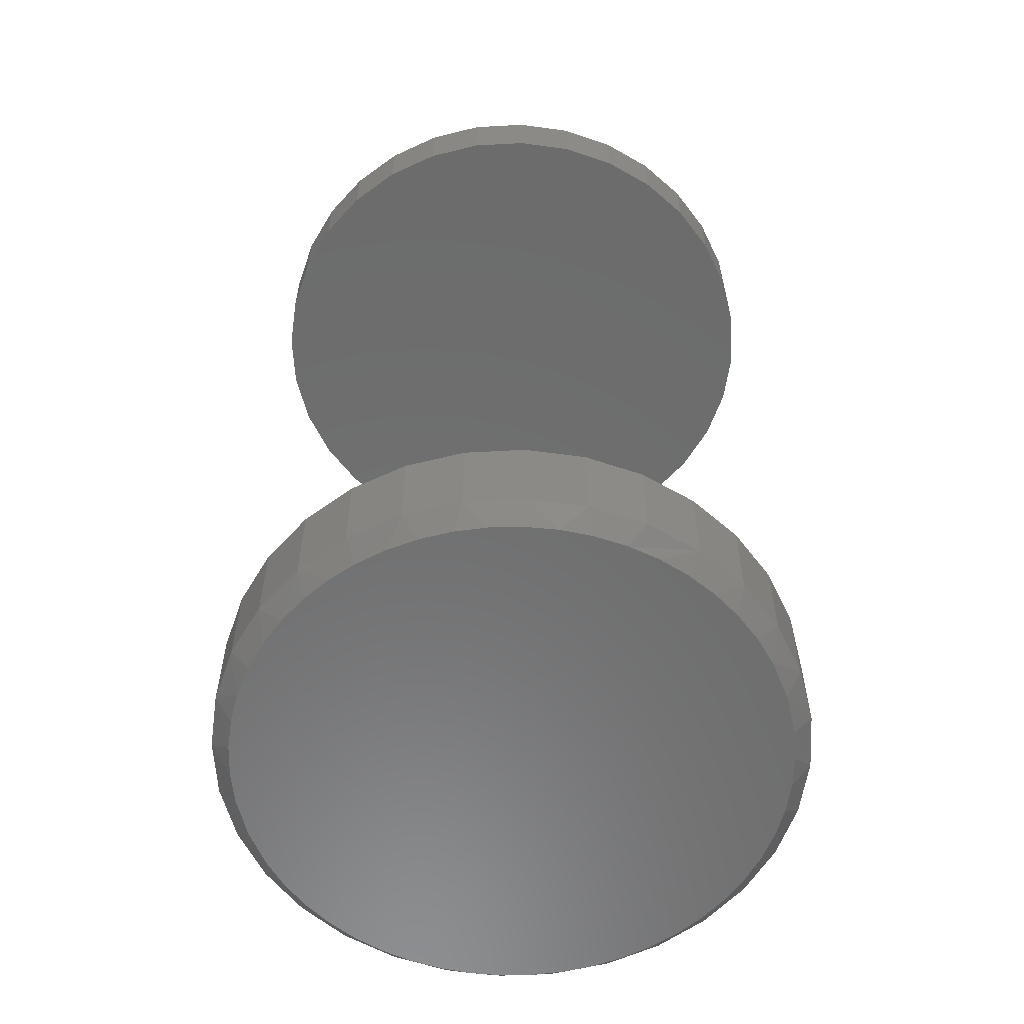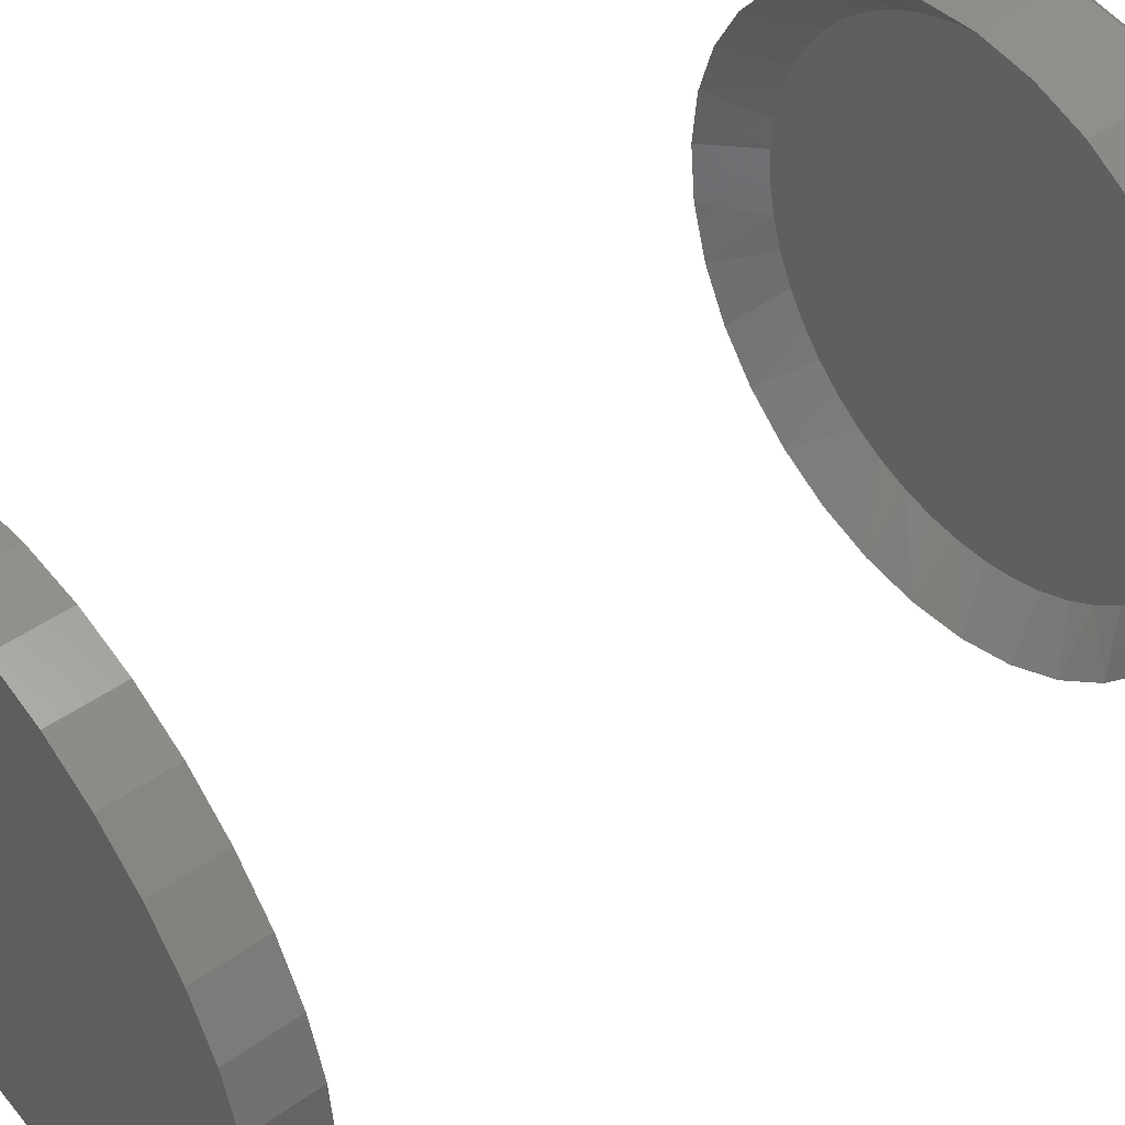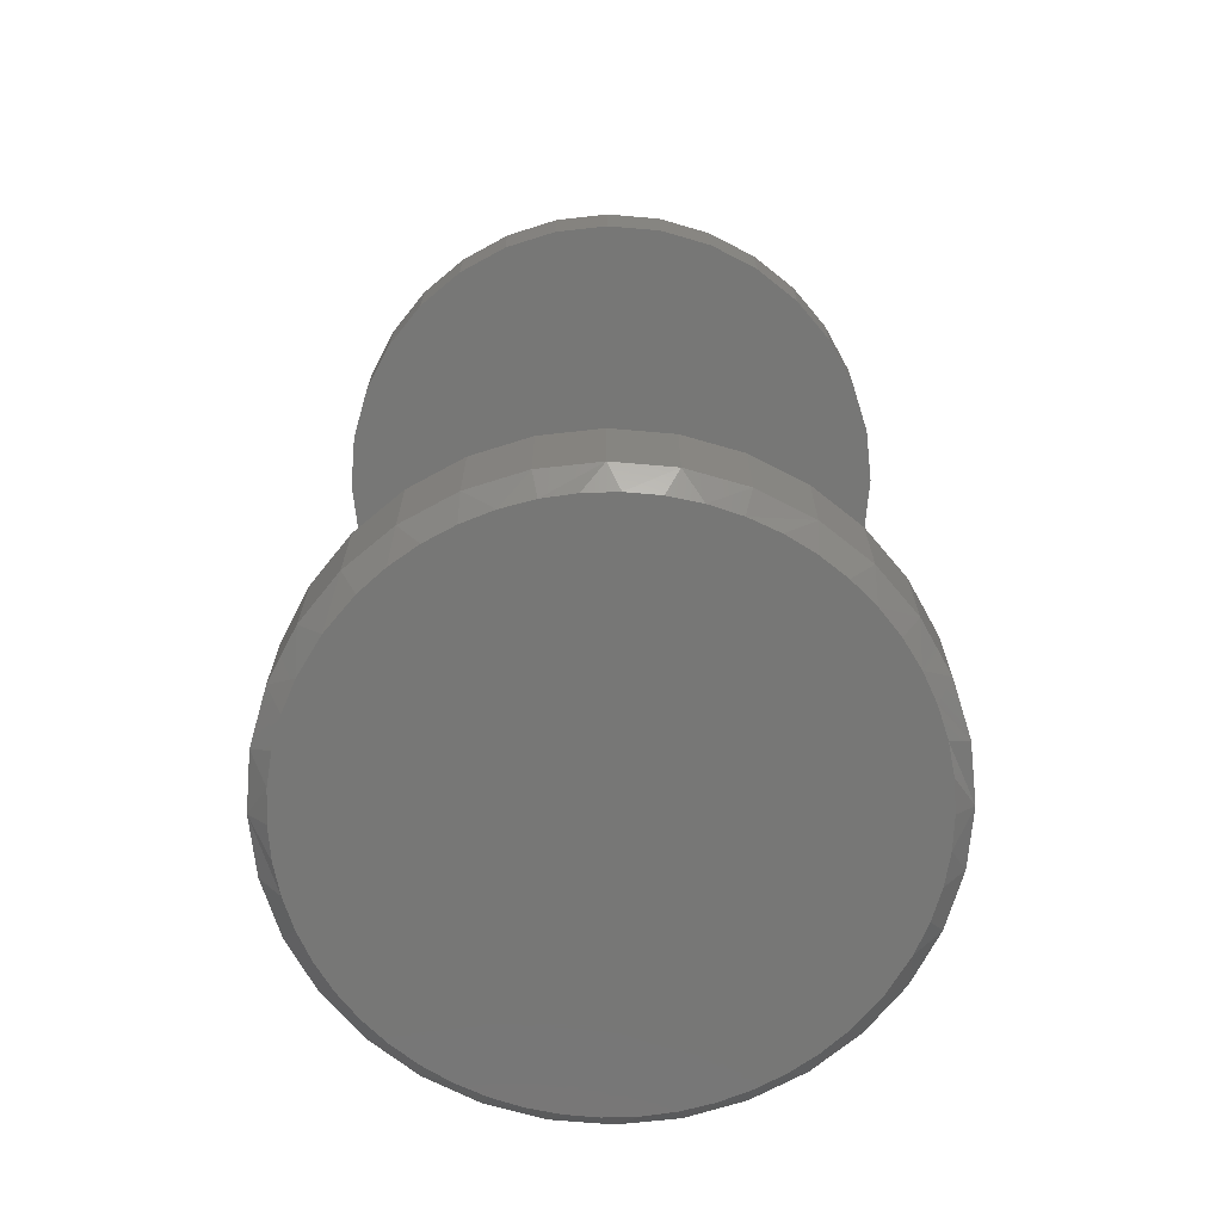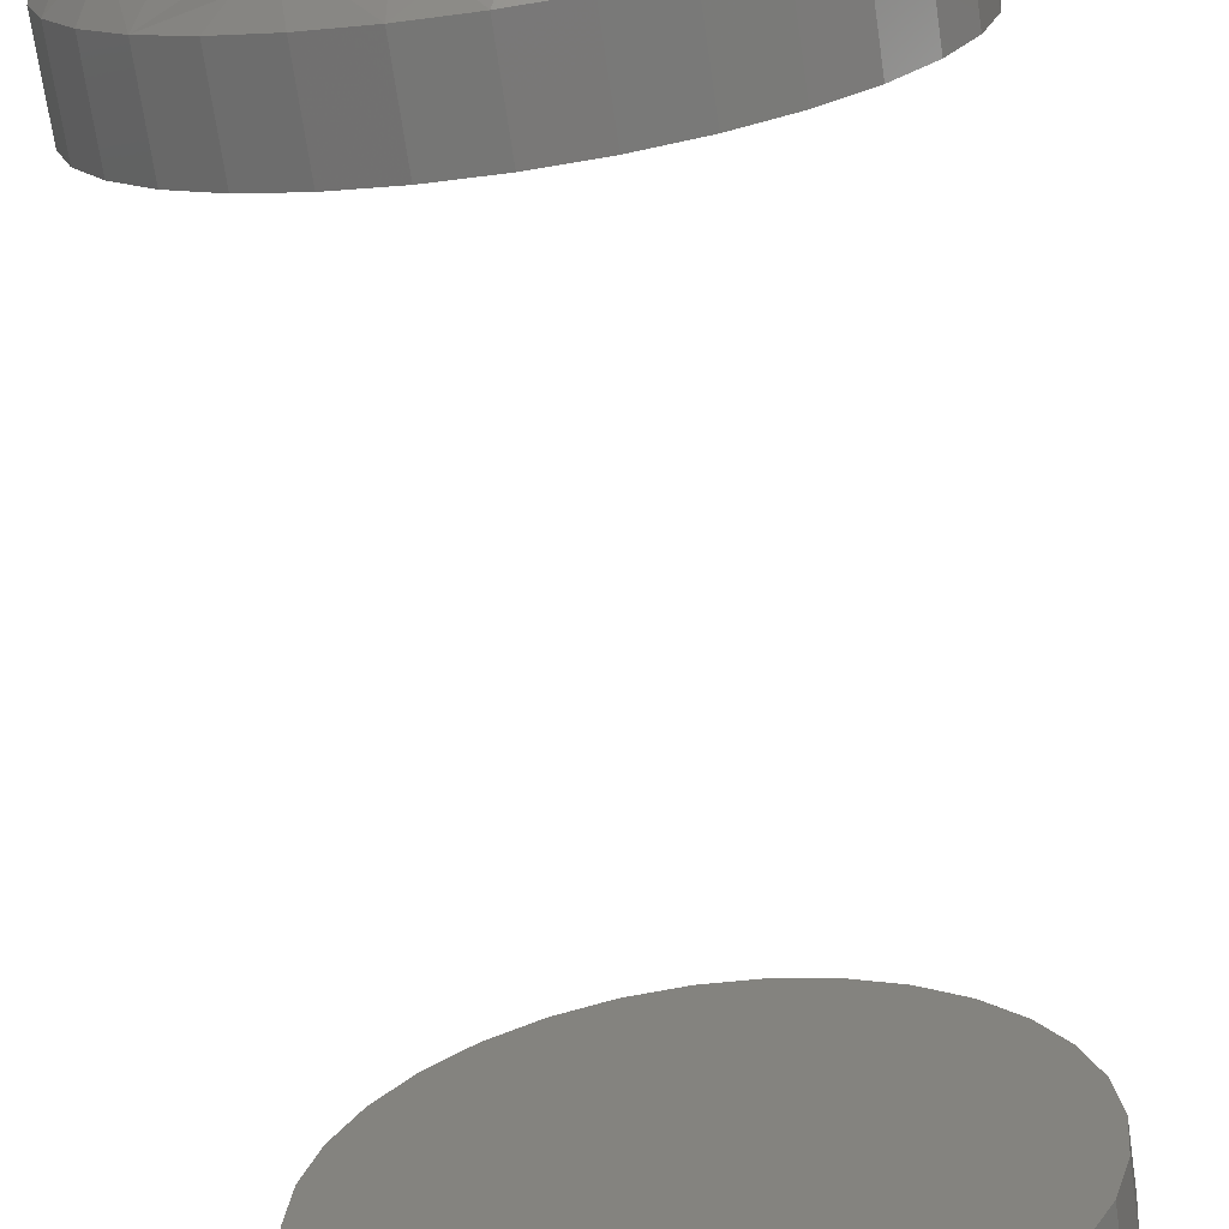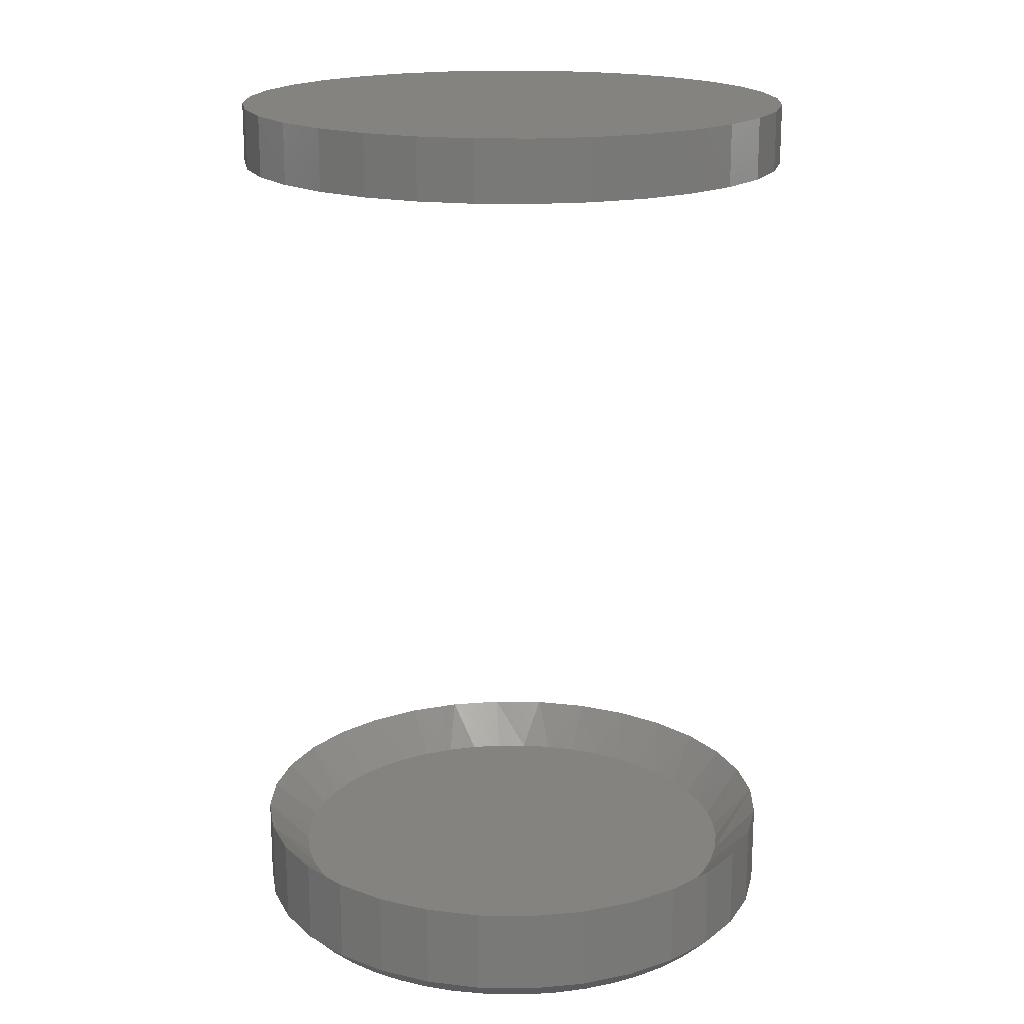
<metadata>
{"format":"stl","ext":"stl","renderer":"f3d","projection":"perspective","resolution":1024,"background":"white","views":[{"elev":-58.5,"azim":8.8,"up":"+Z"},{"elev":47.1,"azim":51.4,"up":"+Y"},{"elev":-69.4,"azim":135.7,"up":"+Z"},{"elev":-70.0,"azim":-171.6,"up":"+Y"},{"elev":18.2,"azim":86.0,"up":"+Z"}]}
</metadata>
<code>
# stl→obj: 228 verts, 448 faces
v -0.1576 0.1158 -0.003236
v -0.1576 0.1158 0.01886
v -0.1563 0.1299 -0.003236
v -0.1563 0.1299 0.01886
v -0.1521 0.1435 -0.003236
v -0.1521 0.1435 0.01886
v -0.1454 0.1561 -0.003236
v -0.1454 0.1561 0.01886
v -0.1364 0.1671 -0.003236
v -0.1364 0.1671 0.01886
v -0.1254 0.1761 -0.003236
v -0.1254 0.1761 0.01886
v -0.1129 0.1828 -0.003236
v -0.1129 0.1828 0.01886
v -0.09927 0.1869 -0.003236
v -0.09927 0.1869 0.01886
v -0.08512 0.1883 -0.003236
v -0.08512 0.1883 0.01886
v -0.07096 0.1869 -0.003236
v -0.07096 0.1869 0.01886
v -0.05736 0.1828 -0.003236
v -0.05736 0.1828 0.01886
v -0.04482 0.1761 -0.003236
v -0.04482 0.1761 0.01886
v -0.03383 0.1671 -0.003236
v -0.03383 0.1671 0.01886
v -0.02481 0.1561 -0.003236
v -0.02481 0.1561 0.01886
v -0.0181 0.1435 -0.003236
v -0.0181 0.1435 0.01886
v -0.01398 0.1299 -0.003236
v -0.01398 0.1299 0.01886
v -0.01258 0.1158 -0.003236
v -0.01258 0.1158 0.01886
v -0.1576 0.1158 0.2109
v -0.1576 0.1158 0.2266
v -0.1563 0.1299 0.2109
v -0.1563 0.1299 0.2266
v -0.1521 0.1435 0.2109
v -0.1521 0.1435 0.2266
v -0.1454 0.1561 0.2109
v -0.1454 0.1561 0.2266
v -0.1364 0.1671 0.2109
v -0.1364 0.1671 0.2266
v -0.1254 0.1761 0.2109
v -0.1254 0.1761 0.2266
v -0.1129 0.1828 0.2109
v -0.1129 0.1828 0.2266
v -0.09927 0.1869 0.2109
v -0.09927 0.1869 0.2266
v -0.08512 0.1883 0.2109
v -0.08512 0.1883 0.2266
v -0.07096 0.1869 0.2109
v -0.07096 0.1869 0.2266
v -0.05736 0.1828 0.2109
v -0.05736 0.1828 0.2266
v -0.04482 0.1761 0.2109
v -0.04482 0.1761 0.2266
v -0.03383 0.1671 0.2109
v -0.03383 0.1671 0.2266
v -0.02481 0.1561 0.2109
v -0.02481 0.1561 0.2266
v -0.0181 0.1435 0.2109
v -0.0181 0.1435 0.2266
v -0.01398 0.1299 0.2109
v -0.01398 0.1299 0.2266
v -0.01258 0.1158 0.2109
v -0.01258 0.1158 0.2266
v -0.01398 0.1016 -0.003236
v -0.01398 0.1016 0.01886
v -0.0181 0.08803 -0.003236
v -0.0181 0.08803 0.01886
v -0.02481 0.07549 -0.003236
v -0.02481 0.07549 0.01886
v -0.03383 0.0645 -0.003236
v -0.03383 0.0645 0.01886
v -0.04482 0.05548 -0.003236
v -0.04482 0.05548 0.01886
v -0.05736 0.04878 -0.003236
v -0.05736 0.04878 0.01886
v -0.07096 0.04465 -0.003236
v -0.07096 0.04465 0.01886
v -0.08512 0.04326 -0.003236
v -0.08512 0.04326 0.01886
v -0.09927 0.04465 -0.003236
v -0.09927 0.04465 0.01886
v -0.1129 0.04878 -0.003236
v -0.1129 0.04878 0.01886
v -0.1254 0.05548 -0.003236
v -0.1254 0.05548 0.01886
v -0.1364 0.0645 -0.003236
v -0.1364 0.0645 0.01886
v -0.1454 0.07549 -0.003236
v -0.1454 0.07549 0.01886
v -0.1521 0.08803 -0.003236
v -0.1521 0.08803 0.01886
v -0.1563 0.1016 -0.003236
v -0.1563 0.1016 0.01886
v -0.01398 0.1016 0.2109
v -0.01398 0.1016 0.2266
v -0.0181 0.08803 0.2109
v -0.0181 0.08803 0.2266
v -0.02481 0.07549 0.2109
v -0.02481 0.07549 0.2266
v -0.03383 0.0645 0.2109
v -0.03383 0.0645 0.2266
v -0.04482 0.05548 0.2109
v -0.04482 0.05548 0.2266
v -0.05736 0.04878 0.2109
v -0.05736 0.04878 0.2266
v -0.07096 0.04465 0.2109
v -0.07096 0.04465 0.2266
v -0.08512 0.04326 0.2109
v -0.08512 0.04326 0.2266
v -0.09927 0.04465 0.2109
v -0.09927 0.04465 0.2266
v -0.1129 0.04878 0.2109
v -0.1129 0.04878 0.2266
v -0.1254 0.05548 0.2109
v -0.1254 0.05548 0.2266
v -0.1364 0.0645 0.2109
v -0.1364 0.0645 0.2266
v -0.1454 0.07549 0.2109
v -0.1454 0.07549 0.2266
v -0.1521 0.08803 0.2109
v -0.1521 0.08803 0.2266
v -0.1563 0.1016 0.2109
v -0.1563 0.1016 0.2266
v -0.02363 0.1158 0.007812
v -0.02417 0.124 0.007812
v -0.1466 0.1158 0.007812
v -0.1461 0.124 0.007812
v -0.02579 0.132 0.007812
v -0.03204 0.1469 0.007812
v -0.02843 0.1397 0.007812
v -0.04189 0.1596 0.007812
v -0.03656 0.1536 0.007812
v -0.05462 0.1692 0.007812
v -0.04795 0.1648 0.007812
v -0.06935 0.1752 0.007812
v -0.0618 0.1727 0.007812
v -0.1084 0.1727 0.007812
v -0.1009 0.1752 0.007812
v -0.09306 0.1768 0.007812
v -0.08512 0.1773 0.007812
v -0.1223 0.1648 0.007812
v -0.1156 0.1692 0.007812
v -0.1337 0.1536 0.007812
v -0.1283 0.1596 0.007812
v -0.1418 0.1397 0.007812
v -0.1382 0.1469 0.007812
v -0.1444 0.132 0.007812
v -0.07717 0.1768 0.007812
v -0.02417 0.1076 0.007812
v -0.1461 0.1076 0.007812
v -0.1444 0.09961 0.007812
v -0.1382 0.08467 0.007812
v -0.1418 0.09192 0.007812
v -0.1283 0.07198 0.007812
v -0.1337 0.07799 0.007812
v -0.1156 0.06235 0.007812
v -0.1223 0.06674 0.007812
v -0.1009 0.05635 0.007812
v -0.1084 0.05887 0.007812
v -0.0618 0.05887 0.007812
v -0.06935 0.05635 0.007812
v -0.07717 0.05482 0.007812
v -0.08512 0.05431 0.007812
v -0.04795 0.06674 0.007812
v -0.05462 0.06235 0.007812
v -0.03656 0.07799 0.007812
v -0.04189 0.07198 0.007812
v -0.02843 0.09192 0.007812
v -0.03204 0.08467 0.007812
v -0.02579 0.09961 0.007812
v -0.09306 0.05482 0.007812
v -0.0982 0.1825 -0.007812
v -0.09033 0.1836 -0.007812
v -0.08239 0.1837 -0.007812
v -0.1059 0.1805 -0.007812
v -0.07448 0.1829 -0.007812
v -0.06673 0.1812 -0.007812
v -0.1133 0.1776 -0.007812
v -0.05922 0.1786 -0.007812
v -0.05206 0.1752 -0.007812
v -0.1204 0.1739 -0.007812
v -0.04534 0.1709 -0.007812
v -0.127 0.1694 -0.007812
v -0.03916 0.1659 -0.007812
v -0.133 0.1641 -0.007812
v -0.03361 0.1602 -0.007812
v -0.1383 0.1581 -0.007812
v -0.02876 0.1538 -0.007812
v -0.143 0.1515 -0.007812
v -0.02468 0.1469 -0.007812
v -0.1468 0.1443 -0.007812
v -0.02143 0.1395 -0.007812
v -0.1497 0.1368 -0.007812
v -0.01907 0.1318 -0.007812
v -0.1522 0.1264 -0.007812
v -0.01764 0.1239 -0.007812
v -0.1531 0.1158 -0.007812
v -0.1512 0.09975 -0.007812
v -0.1526 0.1077 -0.007812
v -0.018 0.1052 -0.007812
v -0.02048 0.09479 -0.007812
v -0.1488 0.09203 -0.007812
v -0.02344 0.08725 -0.007812
v -0.1456 0.08468 -0.007812
v -0.02726 0.08012 -0.007812
v -0.1415 0.07777 -0.007812
v -0.03189 0.07352 -0.007812
v -0.1366 0.07142 -0.007812
v -0.03725 0.06752 -0.007812
v -0.1311 0.06569 -0.007812
v -0.04326 0.06222 -0.007812
v -0.1249 0.06066 -0.007812
v -0.04984 0.05767 -0.007812
v -0.1182 0.0564 -0.007812
v -0.111 0.05296 -0.007812
v -0.05689 0.05394 -0.007812
v -0.1035 0.05037 -0.007812
v -0.06432 0.05107 -0.007812
v -0.09575 0.04867 -0.007812
v -0.07203 0.04909 -0.007812
v -0.08784 0.04789 -0.007812
v -0.0799 0.04803 -0.007812
v -0.01716 0.1158 -0.007812
f 1 2 3
f 3 2 4
f 3 4 5
f 5 4 6
f 5 6 7
f 7 6 8
f 7 8 9
f 9 8 10
f 9 10 11
f 11 10 12
f 11 12 13
f 13 12 14
f 13 14 15
f 15 14 16
f 15 16 17
f 17 16 18
f 17 18 19
f 19 18 20
f 19 20 21
f 21 20 22
f 21 22 23
f 23 22 24
f 23 24 25
f 25 24 26
f 25 26 27
f 27 26 28
f 27 28 29
f 29 28 30
f 29 30 31
f 31 30 32
f 31 32 33
f 33 32 34
f 35 36 37
f 37 36 38
f 37 38 39
f 39 38 40
f 39 40 41
f 41 40 42
f 41 42 43
f 43 42 44
f 43 44 45
f 45 44 46
f 45 46 47
f 47 46 48
f 47 48 49
f 49 48 50
f 49 50 51
f 51 50 52
f 51 52 53
f 53 52 54
f 53 54 55
f 55 54 56
f 55 56 57
f 57 56 58
f 57 58 59
f 59 58 60
f 59 60 61
f 61 60 62
f 61 62 63
f 63 62 64
f 63 64 65
f 65 64 66
f 65 66 67
f 67 66 68
f 33 34 69
f 69 34 70
f 69 70 71
f 71 70 72
f 71 72 73
f 73 72 74
f 73 74 75
f 75 74 76
f 75 76 77
f 77 76 78
f 77 78 79
f 79 78 80
f 79 80 81
f 81 80 82
f 81 82 83
f 83 82 84
f 83 84 85
f 85 84 86
f 85 86 87
f 87 86 88
f 87 88 89
f 89 88 90
f 89 90 91
f 91 90 92
f 91 92 93
f 93 92 94
f 93 94 95
f 95 94 96
f 95 96 97
f 97 96 98
f 97 98 1
f 1 98 2
f 67 68 99
f 99 68 100
f 99 100 101
f 101 100 102
f 101 102 103
f 103 102 104
f 103 104 105
f 105 104 106
f 105 106 107
f 107 106 108
f 107 108 109
f 109 108 110
f 109 110 111
f 111 110 112
f 111 112 113
f 113 112 114
f 113 114 115
f 115 114 116
f 115 116 117
f 117 116 118
f 117 118 119
f 119 118 120
f 119 120 121
f 121 120 122
f 121 122 123
f 123 122 124
f 123 124 125
f 125 124 126
f 125 126 127
f 127 126 128
f 127 128 35
f 35 128 36
f 51 53 49
f 47 49 53
f 55 47 53
f 45 47 55
f 57 45 55
f 43 45 57
f 59 43 57
f 107 119 105
f 117 119 107
f 109 117 107
f 115 117 109
f 111 115 109
f 113 115 111
f 119 121 105
f 105 121 123
f 105 123 103
f 103 123 125
f 103 125 101
f 101 125 127
f 101 127 99
f 99 127 35
f 99 35 67
f 67 35 37
f 67 37 65
f 65 37 39
f 65 39 63
f 63 39 41
f 63 41 61
f 61 41 43
f 61 43 59
f 34 32 129
f 32 130 129
f 131 132 2
f 132 4 2
f 32 30 133
f 130 32 133
f 28 26 134
f 134 135 28
f 135 30 28
f 133 30 135
f 26 24 136
f 137 26 136
f 24 22 138
f 139 24 138
f 139 136 24
f 20 18 140
f 140 141 20
f 141 22 20
f 138 22 141
f 14 142 143
f 143 16 14
f 144 16 143
f 144 145 16
f 12 10 146
f 147 12 146
f 147 14 12
f 142 14 147
f 10 8 148
f 149 10 148
f 6 150 151
f 151 8 6
f 148 8 151
f 152 4 132
f 152 6 4
f 150 6 152
f 137 134 26
f 153 140 18
f 145 153 18
f 18 16 145
f 149 146 10
f 129 154 34
f 154 70 34
f 2 98 131
f 98 155 131
f 98 96 156
f 155 98 156
f 94 92 157
f 157 158 94
f 158 96 94
f 156 96 158
f 92 90 159
f 160 92 159
f 90 88 161
f 162 90 161
f 162 159 90
f 86 84 163
f 163 164 86
f 164 88 86
f 161 88 164
f 80 165 166
f 166 82 80
f 167 82 166
f 167 168 82
f 78 76 169
f 170 78 169
f 170 80 78
f 165 80 170
f 76 74 171
f 172 76 171
f 72 173 174
f 174 74 72
f 171 74 174
f 175 70 154
f 175 72 70
f 173 72 175
f 160 157 92
f 176 163 84
f 168 176 84
f 84 82 168
f 172 169 76
f 50 54 52
f 54 50 48
f 54 48 56
f 56 48 46
f 56 46 58
f 58 46 44
f 58 44 60
f 106 120 108
f 108 120 118
f 108 118 110
f 110 118 116
f 110 116 112
f 112 116 114
f 60 44 62
f 62 44 42
f 62 42 64
f 64 42 40
f 64 40 66
f 66 40 38
f 66 38 68
f 68 38 36
f 68 36 100
f 100 36 128
f 100 128 102
f 102 128 126
f 102 126 104
f 104 126 124
f 104 124 106
f 106 124 122
f 106 122 120
f 177 178 179
f 179 180 177
f 180 179 181
f 182 180 181
f 183 180 182
f 184 183 182
f 183 184 185
f 185 186 183
f 186 185 187
f 187 188 186
f 188 187 189
f 189 190 188
f 190 189 191
f 191 192 190
f 192 191 193
f 193 194 192
f 194 193 195
f 195 196 194
f 196 195 197
f 197 198 196
f 198 197 199
f 199 200 198
f 201 200 199
f 200 201 202
f 203 204 205
f 206 203 205
f 206 207 203
f 207 206 208
f 208 209 207
f 209 208 210
f 210 211 209
f 211 210 212
f 212 213 211
f 213 212 214
f 214 215 213
f 215 214 216
f 216 217 215
f 217 216 218
f 218 219 217
f 220 219 218
f 221 220 218
f 222 220 221
f 223 222 221
f 224 222 223
f 225 224 223
f 225 226 224
f 227 226 225
f 228 205 204
f 228 204 202
f 228 202 201
f 228 31 33
f 228 201 31
f 1 200 202
f 1 3 200
f 199 197 29
f 29 31 199
f 199 31 201
f 193 25 27
f 193 27 195
f 27 29 195
f 195 29 197
f 189 23 25
f 189 25 191
f 185 21 23
f 185 23 187
f 23 189 187
f 181 17 19
f 181 19 182
f 184 182 19
f 19 21 184
f 184 21 185
f 178 15 17
f 178 17 179
f 180 13 15
f 180 15 177
f 15 178 177
f 186 9 11
f 11 183 186
f 11 13 183
f 183 13 180
f 192 7 9
f 192 9 190
f 5 194 196
f 5 7 194
f 194 7 192
f 200 3 198
f 3 5 198
f 198 5 196
f 25 193 191
f 17 181 179
f 9 186 188
f 9 188 190
f 33 205 228
f 33 69 205
f 202 97 1
f 202 204 97
f 203 207 95
f 95 97 203
f 203 97 204
f 211 91 93
f 211 93 209
f 93 95 209
f 209 95 207
f 215 89 91
f 215 91 213
f 219 87 89
f 219 89 217
f 89 215 217
f 224 83 85
f 224 85 222
f 220 222 85
f 85 87 220
f 220 87 219
f 227 81 83
f 227 83 226
f 223 79 81
f 223 81 225
f 81 227 225
f 218 75 77
f 77 221 218
f 77 79 221
f 221 79 223
f 212 73 75
f 212 75 214
f 71 210 208
f 71 73 210
f 210 73 212
f 205 69 206
f 69 71 206
f 206 71 208
f 91 211 213
f 83 224 226
f 75 218 216
f 75 216 214
f 145 144 143
f 153 145 143
f 153 143 140
f 140 143 142
f 140 142 141
f 141 142 147
f 141 147 138
f 138 147 146
f 138 146 139
f 139 146 149
f 139 149 136
f 136 149 148
f 136 148 137
f 137 148 151
f 137 151 134
f 134 151 150
f 134 150 135
f 135 150 152
f 135 152 133
f 133 152 132
f 133 132 130
f 154 156 175
f 175 156 158
f 175 158 173
f 173 158 157
f 173 157 174
f 174 157 160
f 174 160 171
f 171 160 159
f 171 159 172
f 172 159 162
f 172 162 169
f 169 162 161
f 169 161 170
f 170 161 164
f 170 164 165
f 165 164 163
f 165 163 166
f 166 163 176
f 166 176 168
f 166 168 167
f 130 132 129
f 129 132 131
f 129 131 154
f 154 131 155
f 154 155 156

</code>
